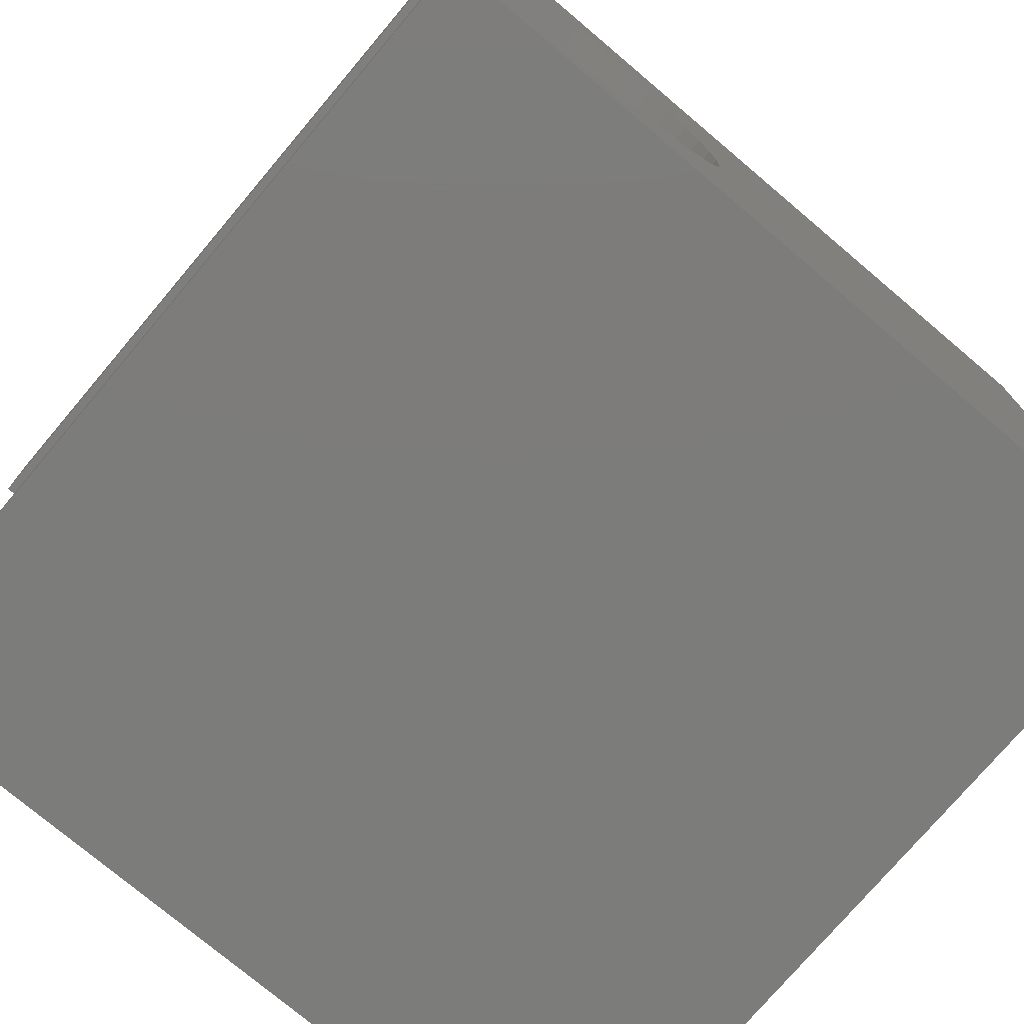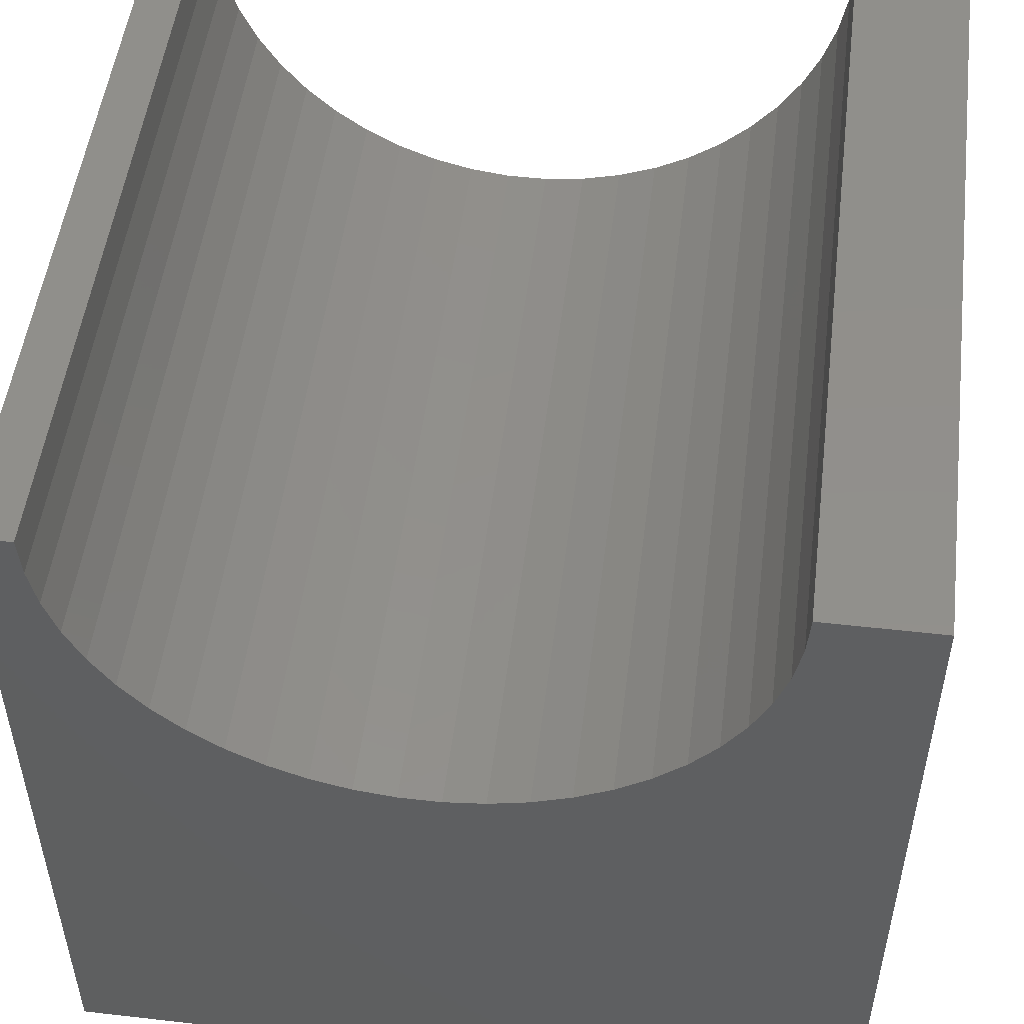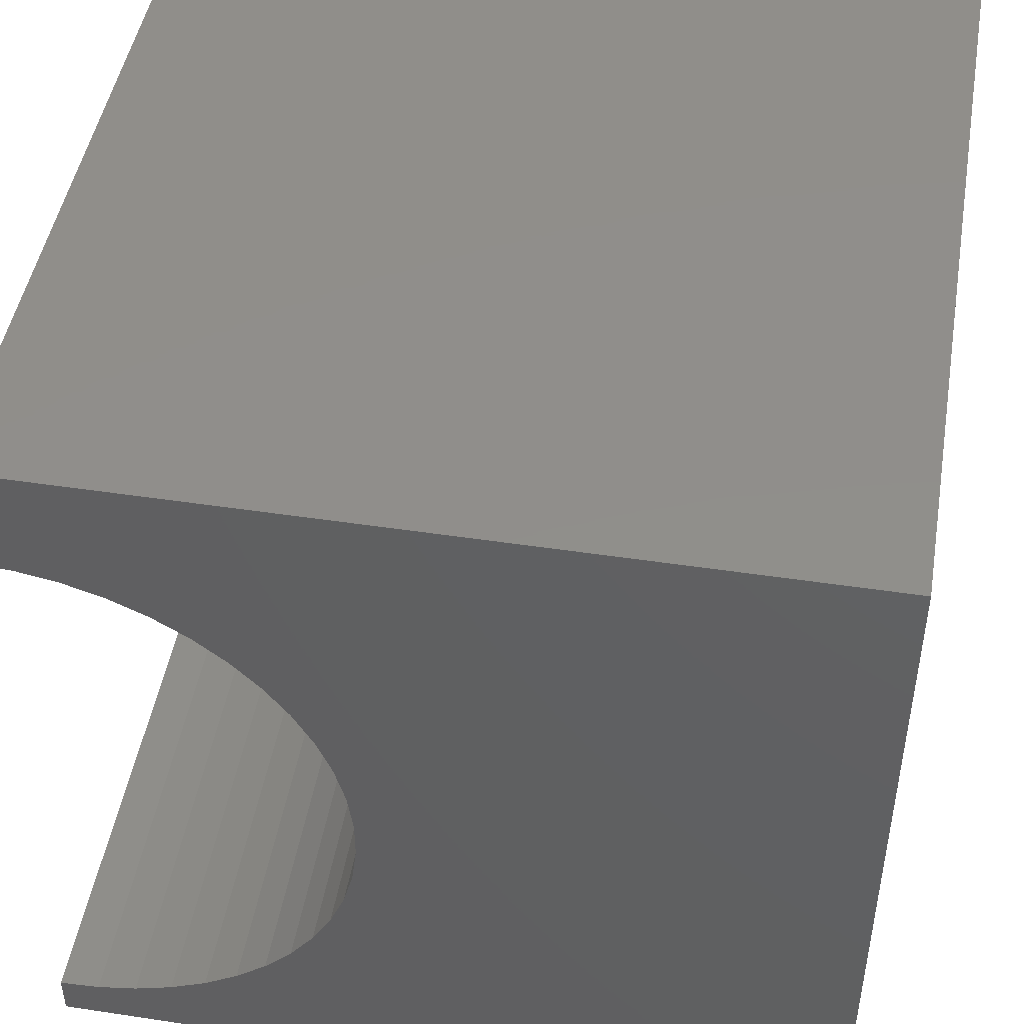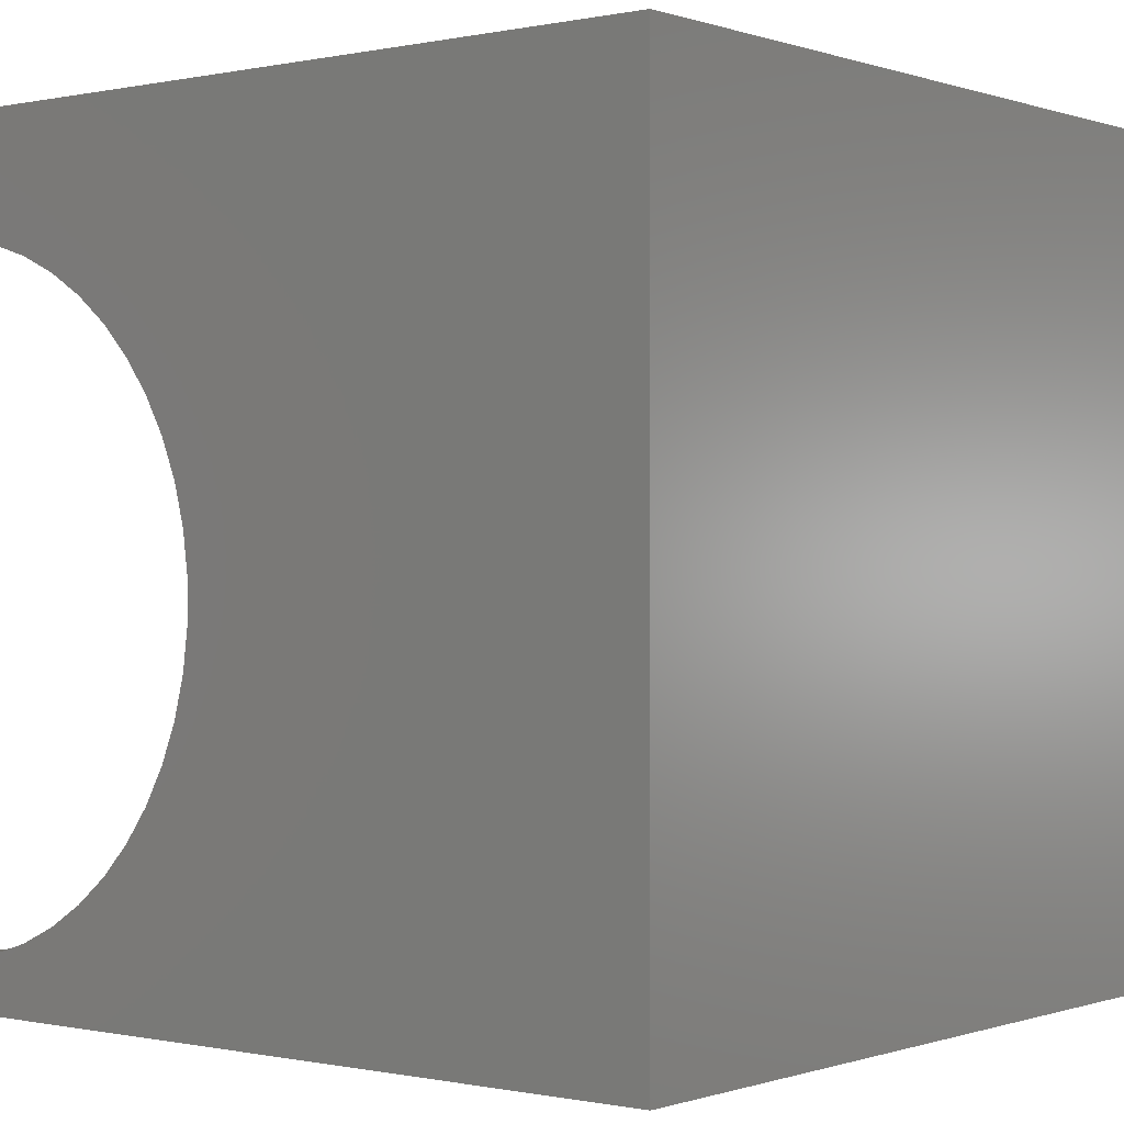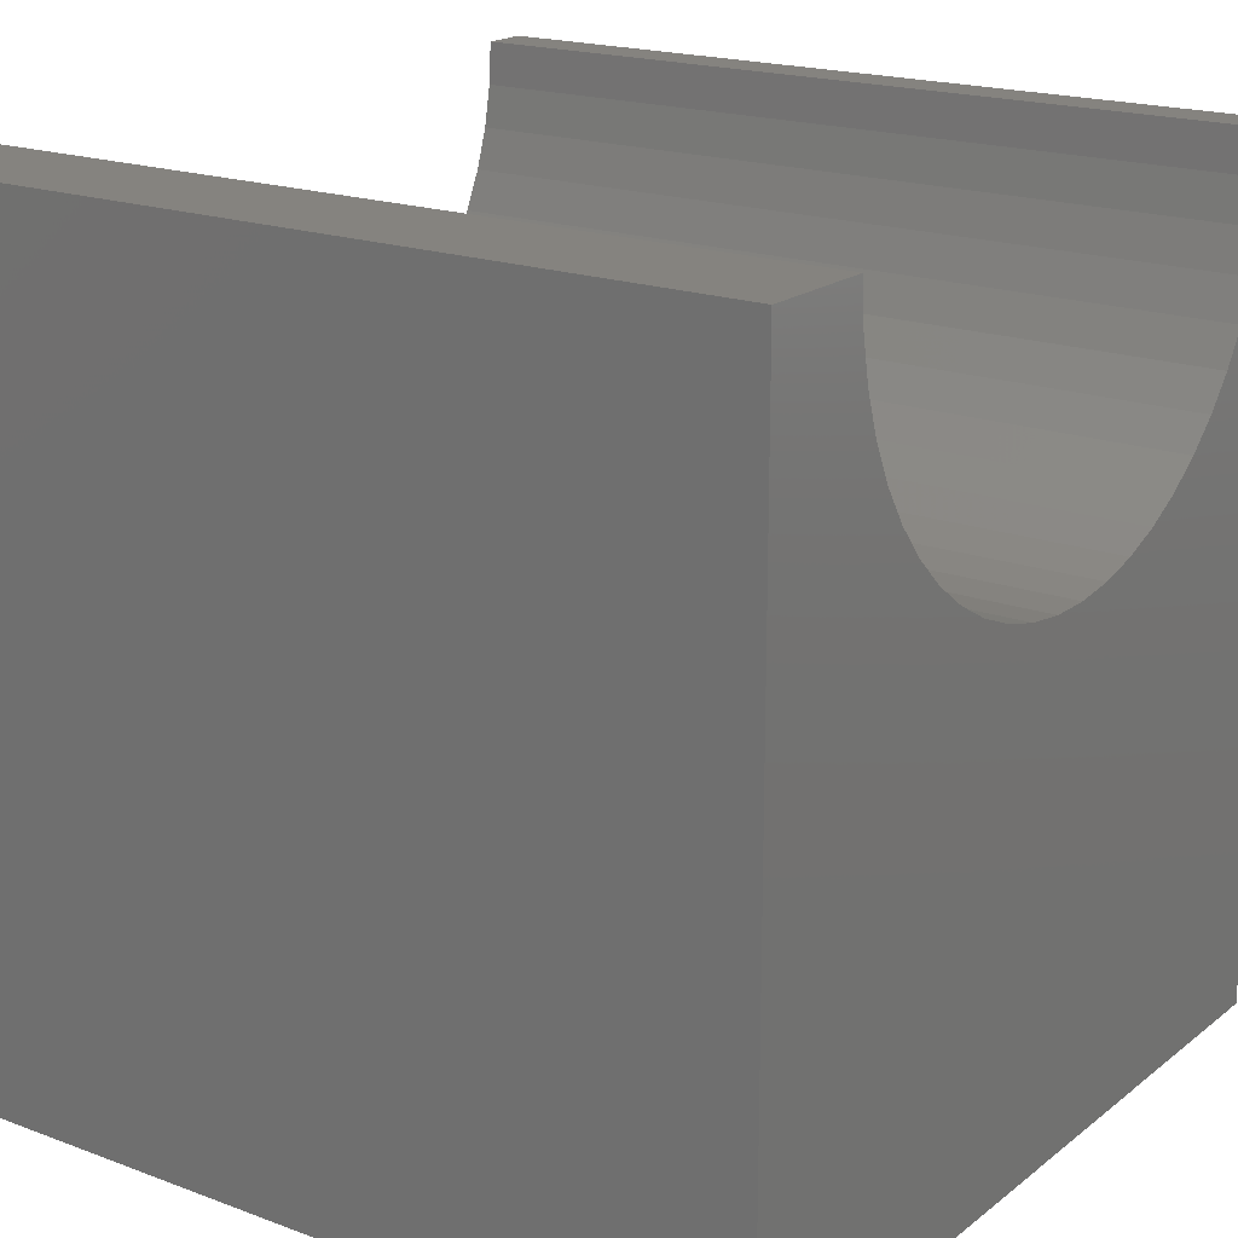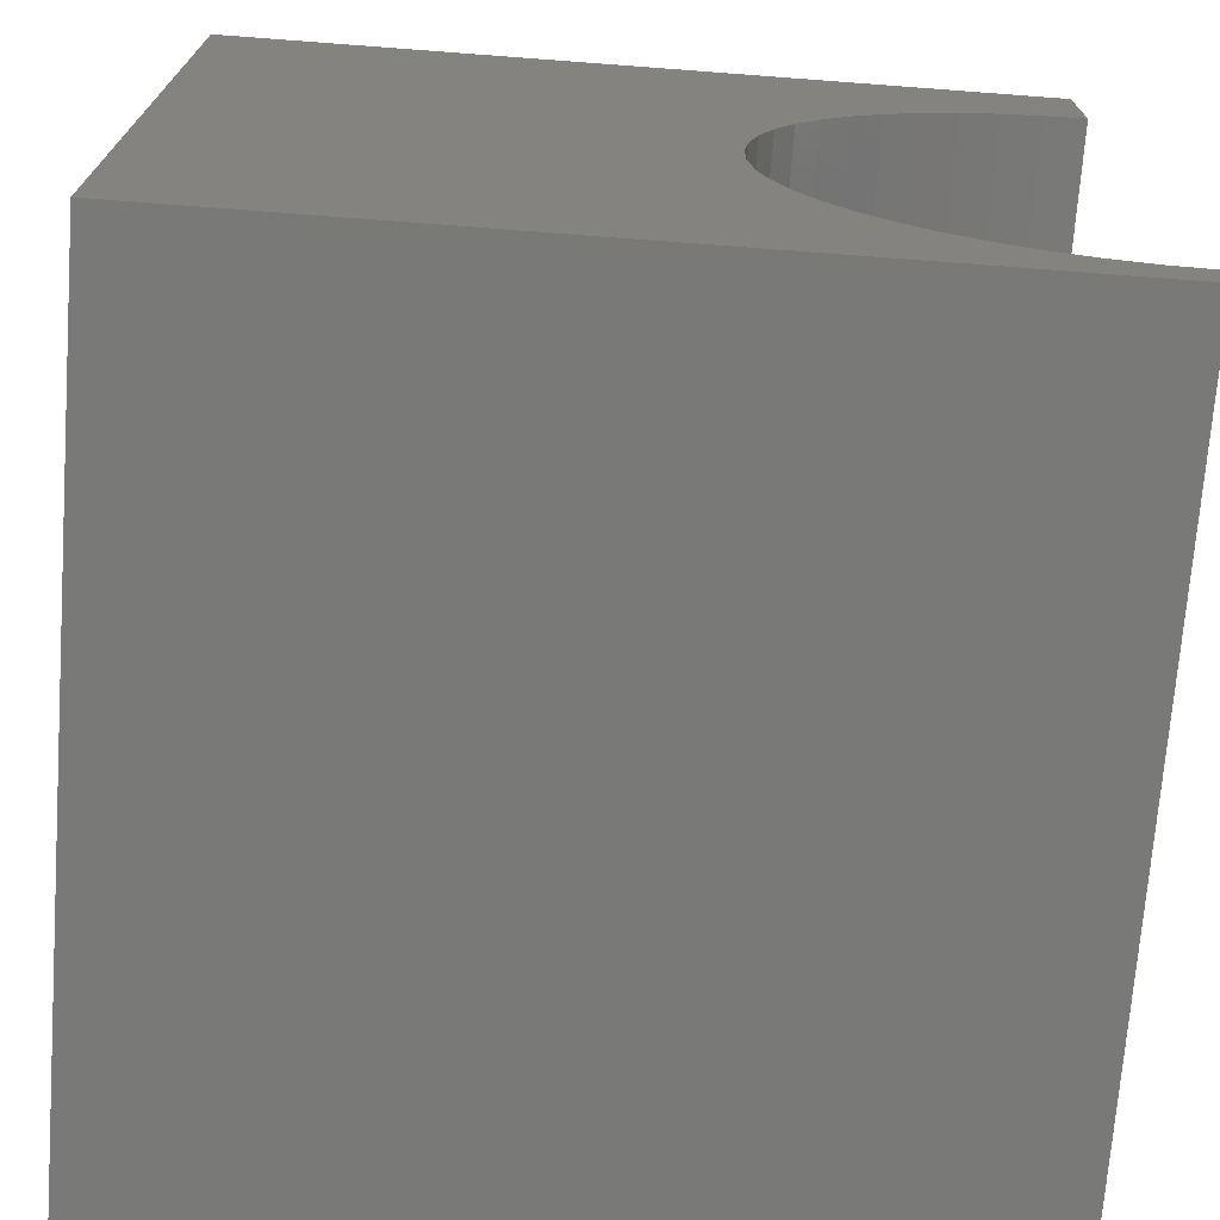
<metadata>
{"format":"stl","ext":"stl","renderer":"f3d","projection":"perspective","resolution":1024,"background":"white","views":[{"elev":-75.6,"azim":49.8,"up":"+Y"},{"elev":51.2,"azim":97.1,"up":"+Z"},{"elev":47.1,"azim":99.7,"up":"+Y"},{"elev":-0.2,"azim":128.5,"up":"+Y"},{"elev":18.9,"azim":-144.8,"up":"+Z"},{"elev":-71.8,"azim":-94.3,"up":"+Y"}]}
</metadata>
<code>
# stl→obj: 60 verts, 116 faces
v 10 8.611 10
v 10 10 10
v 0 8.611 10
v 0 10 10
v 0 8.579 9.495
v 0 0.5534 10
v 0 0.5851 9.495
v 0 0 10
v 0 0.6799 8.998
v 0 0 0
v 0 0.8363 8.517
v 0 1.052 8.059
v 0 1.323 7.632
v 0 1.645 7.242
v 0 2.014 6.896
v 0 2.423 6.598
v 0 2.867 6.355
v 0 3.337 6.168
v 0 6.741 6.598
v 0 7.15 6.896
v 0 10 0
v 0 7.519 7.242
v 0 7.842 7.632
v 0 5.337 6.043
v 0 5.827 6.168
v 0 6.298 6.355
v 0 8.113 8.059
v 0 8.328 8.517
v 0 8.484 8.998
v 0 3.827 6.043
v 0 4.329 5.979
v 0 4.835 5.979
v 10 0.5534 10
v 10 0 10
v 10 0.5851 9.495
v 10 8.113 8.059
v 10 7.842 7.632
v 10 10 0
v 10 7.519 7.242
v 10 7.15 6.896
v 10 0.6799 8.998
v 10 0 0
v 10 0.8363 8.517
v 10 2.867 6.355
v 10 3.337 6.168
v 10 3.827 6.043
v 10 1.645 7.242
v 10 1.323 7.632
v 10 1.052 8.059
v 10 8.579 9.495
v 10 8.484 8.998
v 10 8.328 8.517
v 10 6.741 6.598
v 10 6.298 6.355
v 10 5.827 6.168
v 10 2.423 6.598
v 10 2.014 6.896
v 10 5.337 6.043
v 10 4.835 5.979
v 10 4.329 5.979
f 1 2 3
f 3 2 4
f 5 3 4
f 6 7 8
f 8 7 9
f 8 9 10
f 10 9 11
f 10 11 12
f 12 13 10
f 10 13 14
f 10 14 15
f 15 16 10
f 10 16 17
f 10 17 18
f 19 20 21
f 21 20 22
f 21 22 23
f 24 25 21
f 21 25 26
f 21 26 19
f 23 27 21
f 21 27 28
f 21 28 4
f 4 28 29
f 4 29 5
f 18 30 10
f 10 30 31
f 10 31 21
f 21 31 32
f 21 32 24
f 6 8 33
f 33 8 34
f 35 33 34
f 36 37 38
f 38 37 39
f 38 39 40
f 35 34 41
f 41 34 42
f 41 42 43
f 44 42 45
f 45 42 46
f 47 48 42
f 42 48 49
f 42 49 43
f 1 50 2
f 2 50 51
f 2 51 38
f 38 51 52
f 38 52 36
f 40 53 38
f 38 53 54
f 38 54 55
f 44 56 42
f 42 56 57
f 42 57 47
f 55 58 38
f 38 58 59
f 38 59 42
f 42 59 60
f 42 60 46
f 21 38 10
f 10 38 42
f 2 38 4
f 4 38 21
f 42 34 10
f 10 34 8
f 6 33 35
f 6 35 7
f 7 35 41
f 7 41 9
f 9 41 43
f 9 43 11
f 11 43 49
f 11 49 12
f 12 49 48
f 12 48 13
f 13 48 47
f 13 47 14
f 14 47 57
f 14 57 15
f 15 57 56
f 15 56 16
f 16 56 44
f 16 44 17
f 17 44 45
f 17 45 18
f 18 45 46
f 18 46 30
f 30 46 60
f 30 60 31
f 31 60 59
f 31 59 32
f 32 59 58
f 32 58 24
f 24 58 55
f 24 55 25
f 25 55 54
f 25 54 26
f 26 54 53
f 26 53 19
f 19 53 40
f 19 40 20
f 20 40 39
f 20 39 22
f 22 39 37
f 22 37 23
f 23 37 36
f 23 36 27
f 27 36 52
f 27 52 28
f 28 52 51
f 28 51 29
f 29 51 50
f 29 50 5
f 5 50 1
f 5 1 3

</code>
